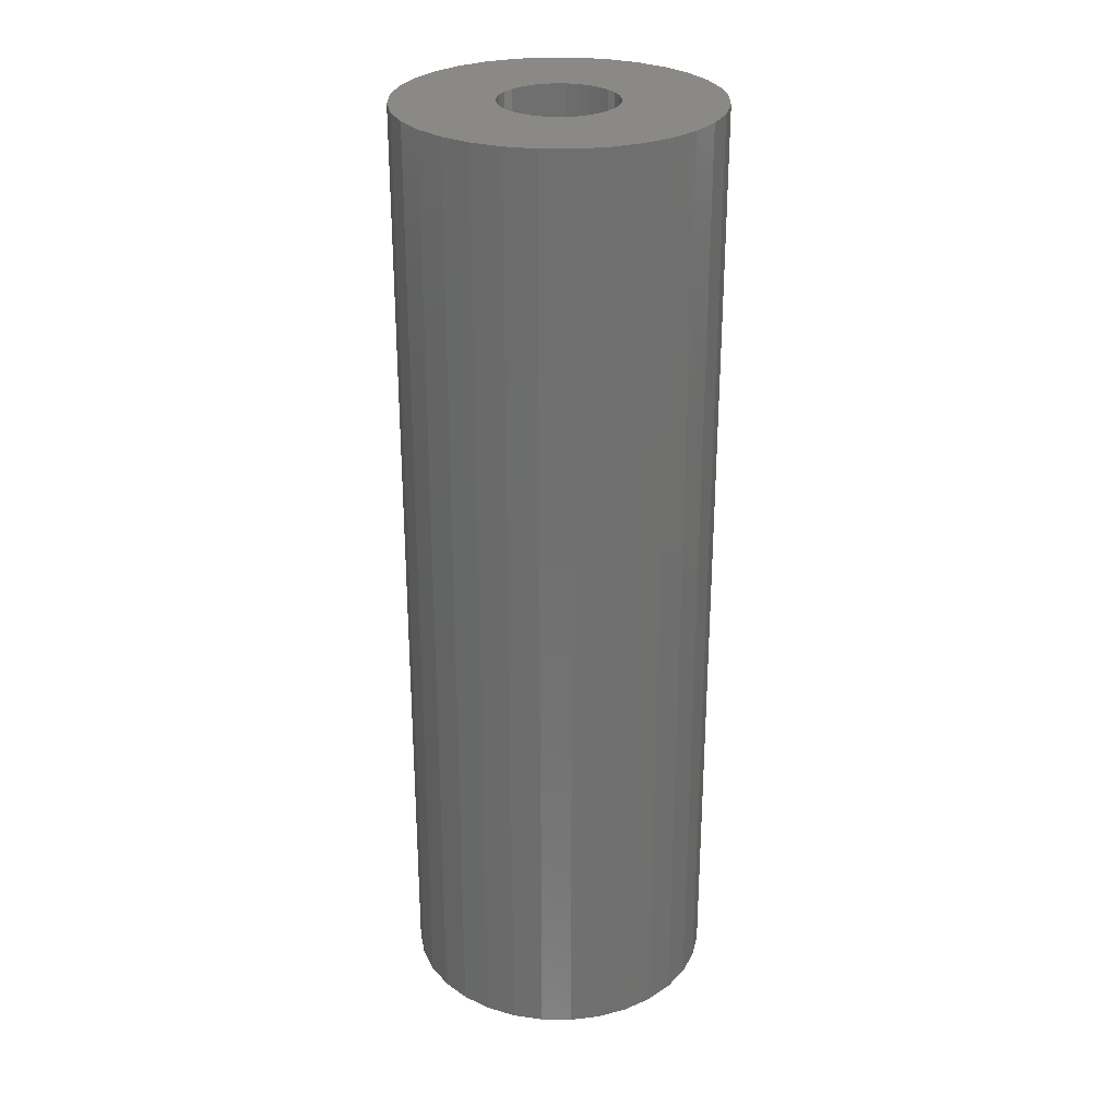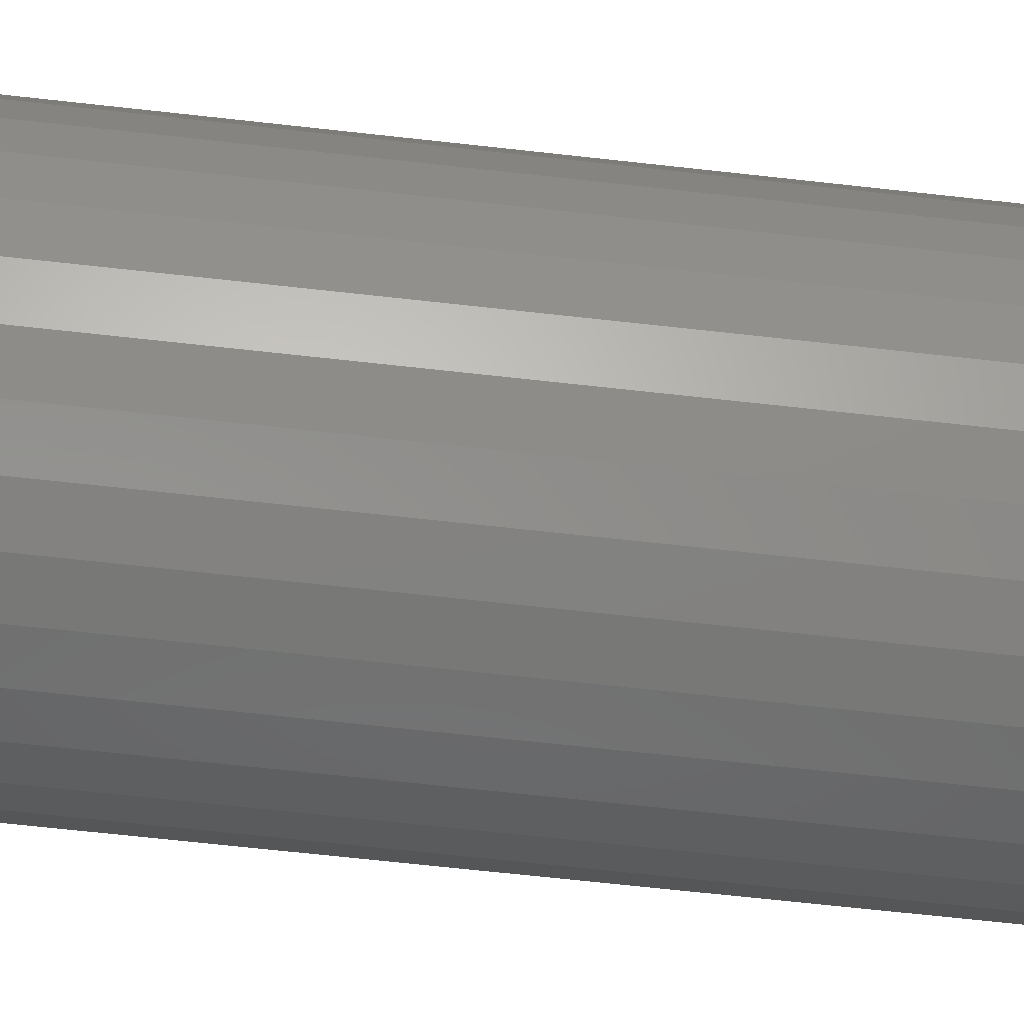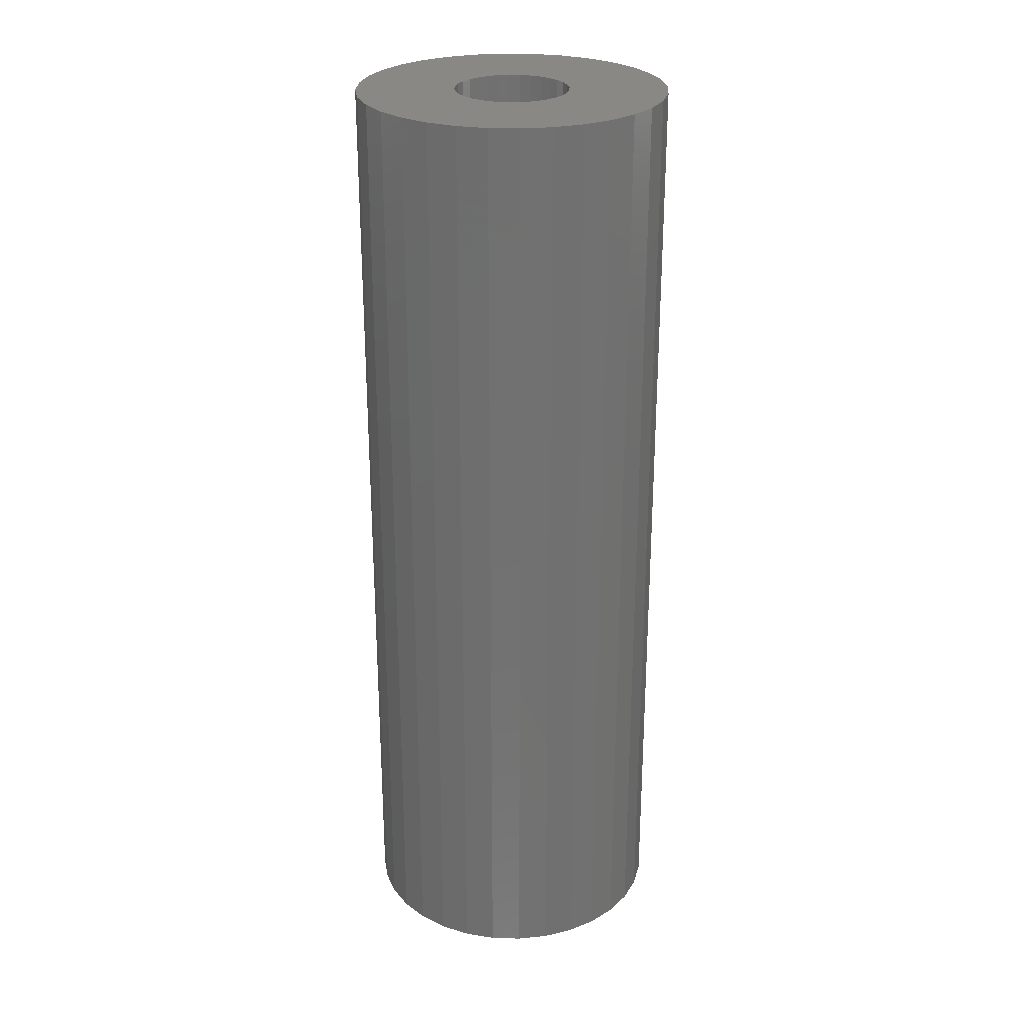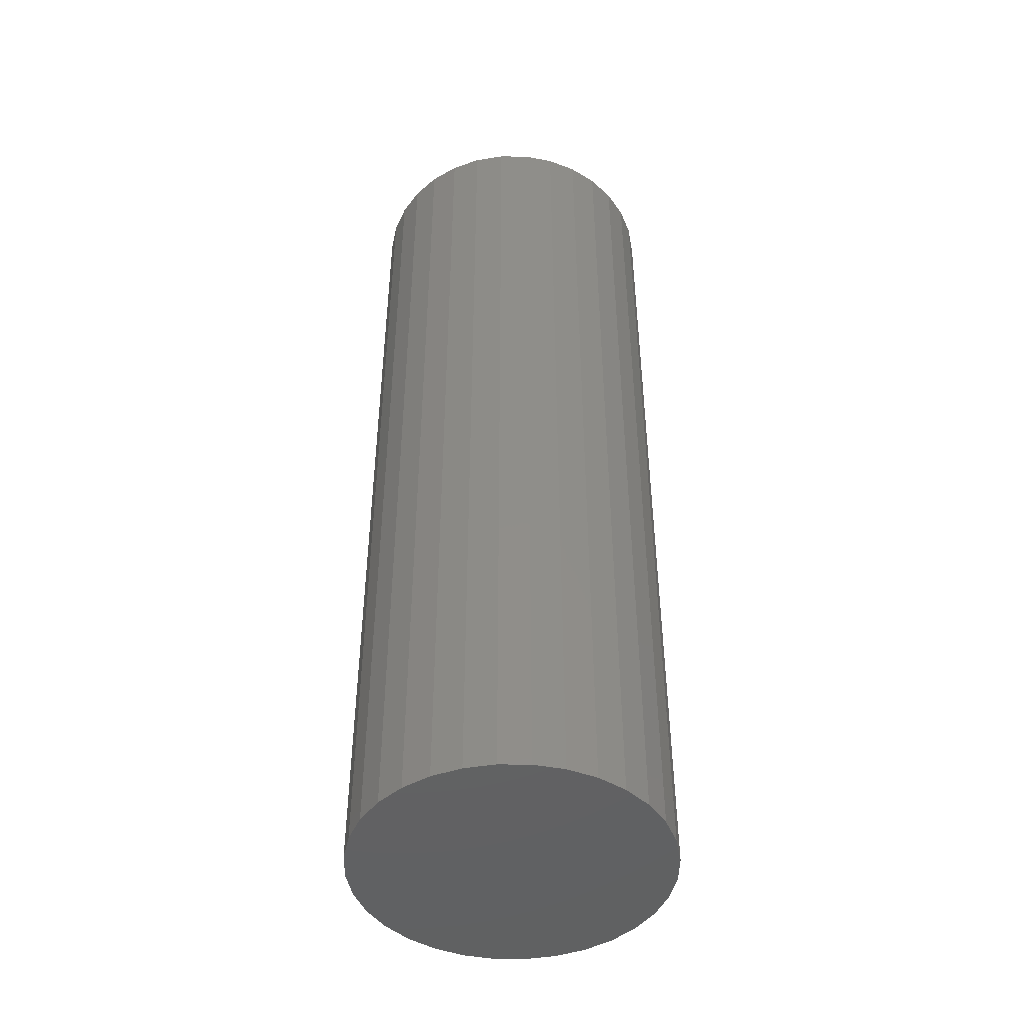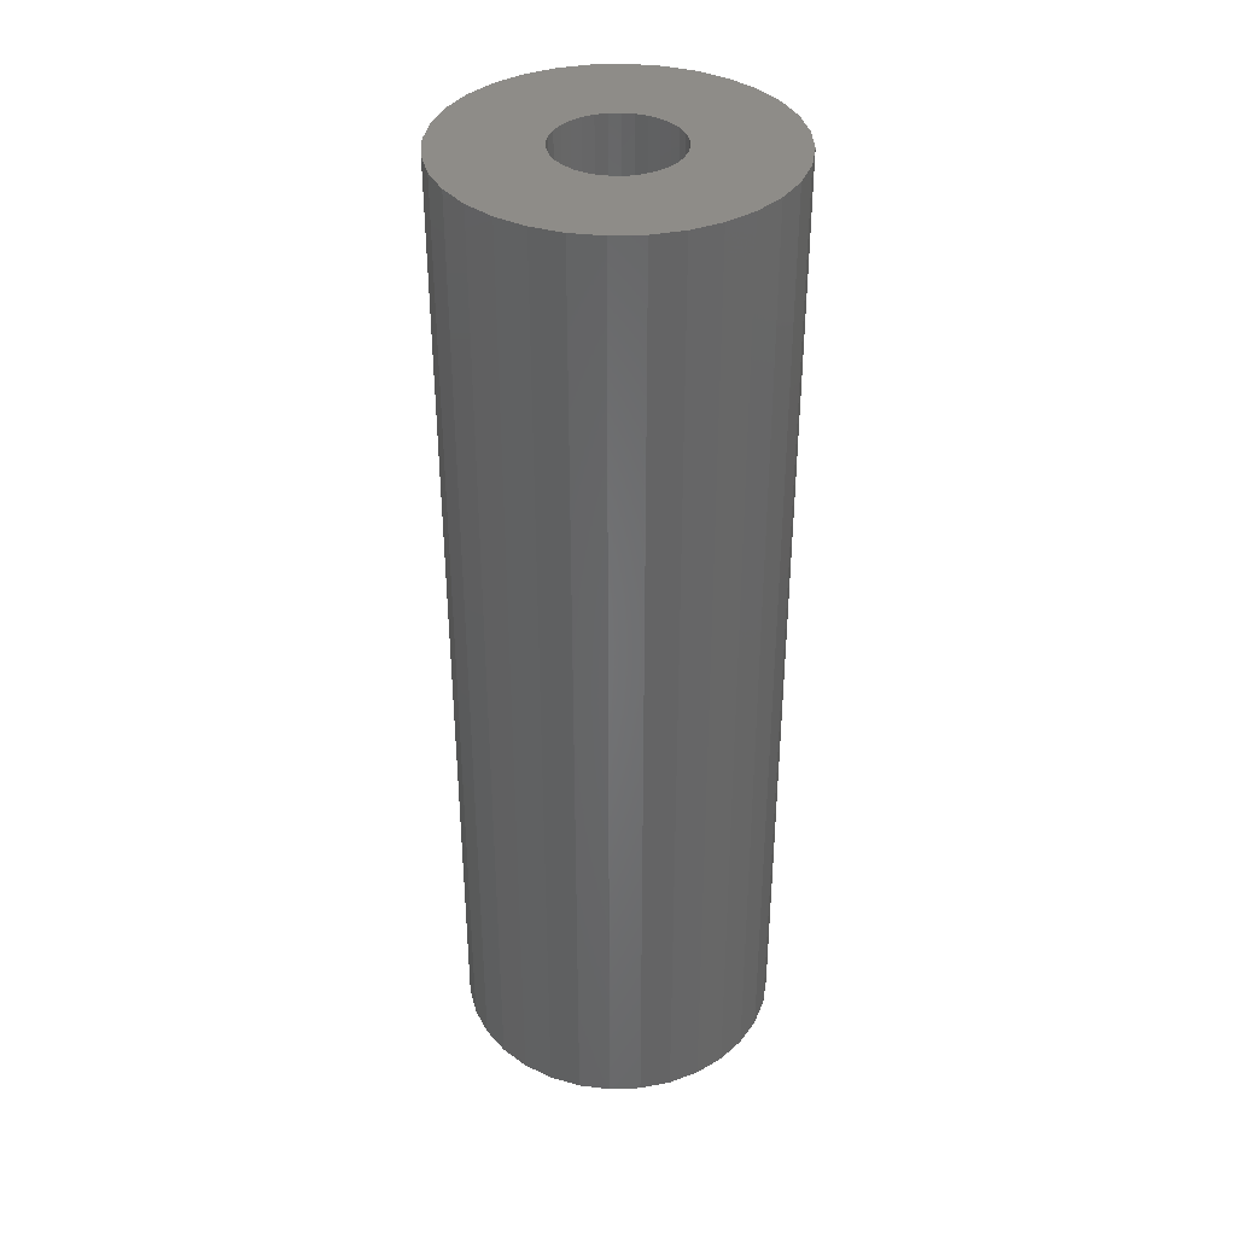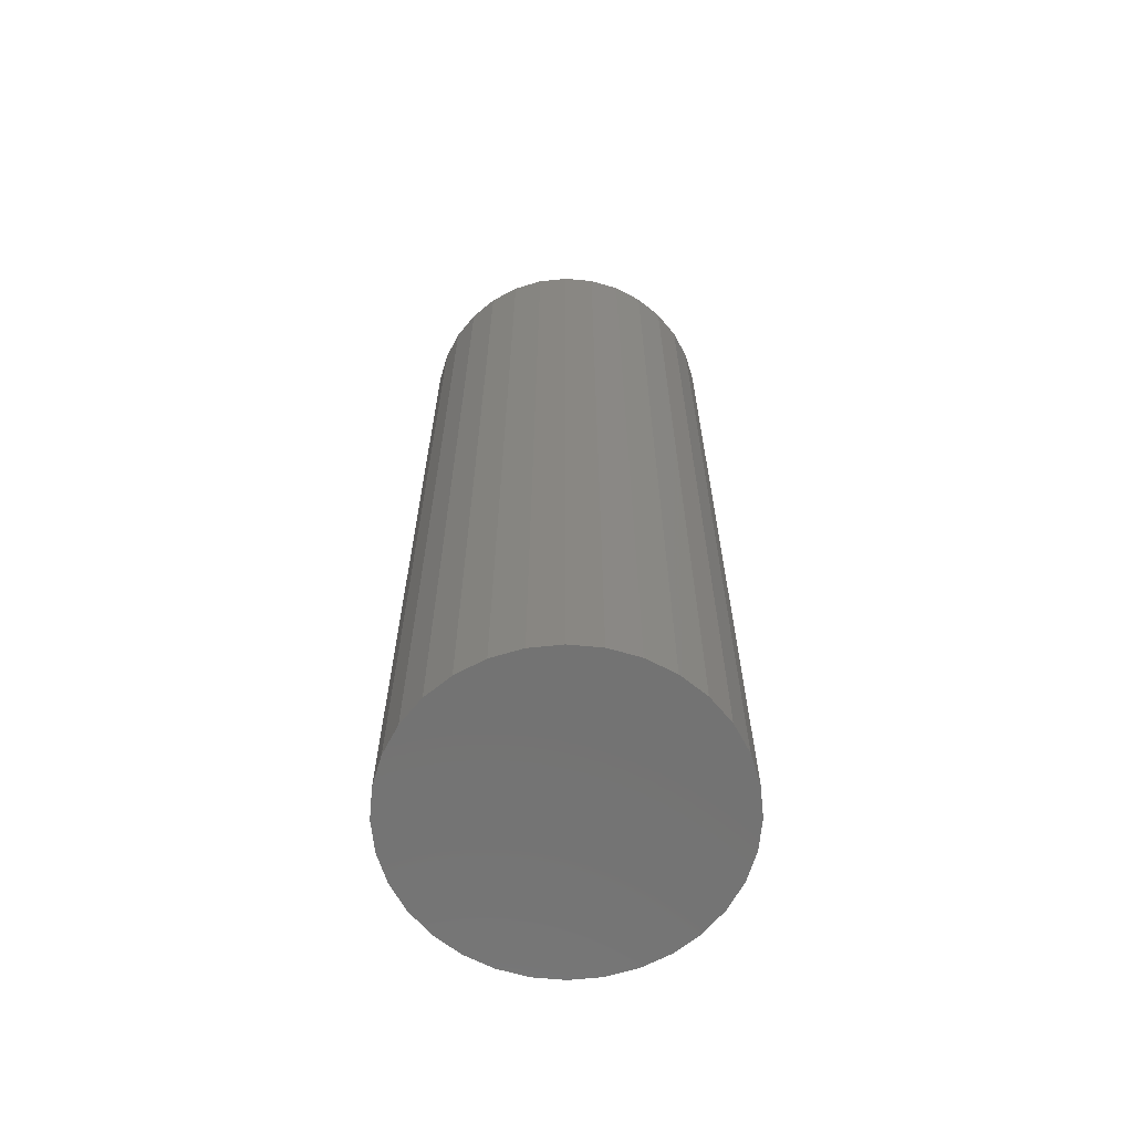
<metadata>
{"format":"stl","ext":"stl","renderer":"f3d","projection":"perspective","resolution":1024,"background":"white","views":[{"elev":28.1,"azim":-4.6,"up":"+Z"},{"elev":-65.0,"azim":83.5,"up":"+Y"},{"elev":26.6,"azim":165.7,"up":"+Z"},{"elev":-45.7,"azim":-175.2,"up":"+Z"},{"elev":37.4,"azim":-75.7,"up":"+Z"},{"elev":-64.9,"azim":-134.7,"up":"+Z"}]}
</metadata>
<code>
# stl→obj: 128 verts, 252 faces
v 0.1213 0 0.75
v 0.0423 -0.008904 0.75
v 0.1189 -0.02415 0.75
v 0.04317 0 0.75
v -0.04463 -0.01747 0.75
v -0.04723 -0.008904 0.75
v -0.1239 -0.02415 0.75
v -0.04042 -0.02536 0.75
v 0.0397 -0.01747 0.75
v 0.03548 -0.02536 0.75
v -0.1262 1.516e-17 0.75
v -0.04811 2.586e-17 0.75
v -0.04723 0.008904 0.75
v -0.002467 0.04564 0.75
v 0.006437 0.04476 0.75
v 0.1119 0.04736 0.75
v 0.1004 0.06876 0.75
v 0.08505 0.08752 0.75
v 0.06629 0.1029 0.75
v 0.0449 0.1143 0.75
v 0.02168 0.1214 0.75
v -0.002467 0.1238 0.75
v -0.02661 0.1214 0.75
v -0.04983 0.1143 0.75
v -0.07123 0.1029 0.75
v -0.08998 0.08752 0.75
v -0.1054 0.06876 0.75
v -0.1168 0.04736 0.75
v -0.1239 0.02415 0.75
v -0.04042 0.02536 0.75
v -0.03474 0.03227 0.75
v -0.02782 0.03795 0.75
v -0.01993 0.04217 0.75
v -0.01137 0.04476 0.75
v -0.04463 0.01747 0.75
v -0.1168 -0.04736 0.75
v -0.1054 -0.06876 0.75
v -0.002467 -0.04564 0.75
v -0.01137 -0.04476 0.75
v -0.01993 -0.04217 0.75
v -0.02782 -0.03795 0.75
v -0.03474 -0.03227 0.75
v -0.08998 -0.08752 0.75
v -0.07123 -0.1029 0.75
v -0.04983 -0.1143 0.75
v -0.02661 -0.1214 0.75
v -0.002467 -0.1238 0.75
v 0.02168 -0.1214 0.75
v 0.0449 -0.1143 0.75
v 0.06629 -0.1029 0.75
v 0.08505 -0.08752 0.75
v 0.1004 -0.06876 0.75
v 0.1119 -0.04736 0.75
v 0.015 0.04217 0.75
v 0.02289 0.03795 0.75
v 0.02981 0.03227 0.75
v 0.03548 0.02536 0.75
v 0.1189 0.02415 0.75
v 0.0397 0.01747 0.75
v 0.0423 0.008904 0.75
v 0.02981 -0.03227 0.75
v 0.02289 -0.03795 0.75
v 0.015 -0.04217 0.75
v 0.006437 -0.04476 0.75
v -0.002467 -0.04564 0.07812
v 0.006437 -0.04476 0.07812
v 0.015 -0.04217 0.07812
v 0.02289 -0.03795 0.07812
v 0.02981 -0.03227 0.07812
v 0.03548 -0.02536 0.07812
v 0.0397 -0.01747 0.07812
v 0.0423 -0.008904 0.07812
v 0.04317 -5.172e-17 0.07812
v -0.01137 -0.04476 0.07812
v -0.01993 -0.04217 0.07812
v -0.02782 -0.03795 0.07812
v -0.03474 -0.03227 0.07812
v -0.04042 -0.02536 0.07812
v -0.04463 -0.01747 0.07812
v -0.04723 -0.008904 0.07812
v -0.04811 2.586e-17 0.07812
v -0.002467 0.04564 0.07812
v -0.01137 0.04476 0.07812
v -0.01993 0.04217 0.07812
v -0.02782 0.03795 0.07812
v -0.03474 0.03227 0.07812
v -0.04042 0.02536 0.07812
v -0.04463 0.01747 0.07812
v -0.04723 0.008904 0.07812
v 0.006437 0.04476 0.07812
v 0.015 0.04217 0.07812
v 0.02289 0.03795 0.07812
v 0.02981 0.03227 0.07812
v 0.03548 0.02536 0.07812
v 0.0397 0.01747 0.07812
v 0.0423 0.008904 0.07812
v -0.002467 0.1238 0
v 0.02168 0.1214 0
v -0.02661 0.1214 0
v -0.04983 0.1143 0
v 0.0449 0.1143 0
v -0.07123 0.1029 0
v 0.06629 0.1029 0
v 0.0449 -0.1143 0
v -0.04983 -0.1143 0
v 0.06629 -0.1029 0
v -0.02661 -0.1214 0
v 0.02168 -0.1214 0
v -0.002467 -0.1238 0
v -0.07123 -0.1029 0
v -0.08998 -0.08752 0
v 0.08505 -0.08752 0
v -0.1054 -0.06876 0
v 0.1004 -0.06876 0
v -0.1168 -0.04736 0
v 0.1119 -0.04736 0
v -0.1239 -0.02415 0
v 0.1189 -0.02415 0
v -0.1262 1.516e-17 0
v 0.1213 0 0
v -0.1239 0.02415 0
v 0.1189 0.02415 0
v -0.1168 0.04736 0
v 0.1119 0.04736 0
v -0.1054 0.06876 0
v 0.1004 0.06876 0
v -0.08998 0.08752 0
v 0.08505 0.08752 0
f 1 2 3
f 1 4 2
f 5 6 7
f 5 7 8
f 3 2 9
f 9 10 3
f 11 7 6
f 11 6 12
f 11 12 13
f 14 15 16
f 14 16 17
f 14 17 18
f 14 18 19
f 14 19 20
f 14 20 21
f 14 21 22
f 14 22 23
f 14 23 24
f 14 24 25
f 14 25 26
f 14 26 27
f 14 27 28
f 28 29 30
f 28 30 31
f 28 31 32
f 28 32 33
f 28 33 34
f 28 34 14
f 29 11 13
f 29 13 35
f 29 35 30
f 36 37 38
f 36 38 39
f 36 39 40
f 36 40 41
f 36 41 42
f 36 42 8
f 36 8 7
f 38 37 43
f 38 43 44
f 38 44 45
f 38 45 46
f 38 46 47
f 38 47 48
f 38 48 49
f 38 49 50
f 38 50 51
f 38 51 52
f 38 52 53
f 16 15 54
f 16 54 55
f 16 55 56
f 16 56 57
f 16 57 58
f 58 57 59
f 58 59 60
f 58 60 4
f 58 4 1
f 53 3 10
f 53 10 61
f 53 61 62
f 53 62 63
f 53 63 64
f 53 64 38
f 65 64 66
f 66 64 63
f 66 63 67
f 67 63 62
f 67 62 68
f 68 62 61
f 68 61 69
f 69 61 10
f 69 10 70
f 70 10 9
f 70 9 71
f 71 9 2
f 71 2 72
f 72 2 4
f 72 4 73
f 64 65 38
f 38 65 74
f 38 74 39
f 39 74 75
f 39 75 40
f 40 75 76
f 40 76 41
f 41 76 77
f 41 77 42
f 42 77 78
f 42 78 8
f 8 78 79
f 8 79 5
f 5 79 80
f 5 80 6
f 6 80 81
f 6 81 12
f 82 34 83
f 83 34 33
f 83 33 84
f 84 33 32
f 84 32 85
f 85 32 31
f 85 31 86
f 86 31 30
f 86 30 87
f 87 30 35
f 87 35 88
f 88 35 13
f 88 13 89
f 89 13 12
f 89 12 81
f 34 82 14
f 14 82 90
f 14 90 15
f 15 90 91
f 15 91 54
f 54 91 92
f 54 92 55
f 55 92 93
f 55 93 56
f 56 93 94
f 56 94 57
f 57 94 95
f 57 95 59
f 59 95 96
f 59 96 60
f 60 96 73
f 60 73 4
f 73 95 72
f 73 96 95
f 81 79 89
f 81 80 79
f 72 95 71
f 71 95 94
f 71 94 70
f 70 94 93
f 70 93 69
f 69 93 92
f 69 92 68
f 68 92 91
f 68 91 67
f 67 91 90
f 67 90 66
f 74 84 75
f 75 84 85
f 75 85 76
f 76 85 86
f 76 86 77
f 77 86 87
f 77 87 78
f 78 87 88
f 78 88 79
f 79 88 89
f 66 90 65
f 65 90 82
f 65 82 74
f 74 82 83
f 74 83 84
f 97 98 99
f 100 99 98
f 101 100 98
f 102 100 101
f 103 102 101
f 104 105 106
f 107 105 104
f 108 107 104
f 109 107 108
f 105 110 106
f 106 110 111
f 106 111 112
f 112 111 113
f 112 113 114
f 114 113 115
f 114 115 116
f 116 115 117
f 116 117 118
f 118 117 119
f 118 119 120
f 120 119 121
f 120 121 122
f 122 121 123
f 122 123 124
f 124 123 125
f 124 125 126
f 126 125 127
f 126 127 128
f 128 127 102
f 128 102 103
f 120 1 118
f 118 1 3
f 118 3 116
f 116 3 53
f 116 53 114
f 114 53 52
f 114 52 112
f 112 52 51
f 112 51 106
f 106 51 50
f 106 50 104
f 104 50 49
f 104 49 108
f 108 49 48
f 108 48 109
f 109 48 47
f 109 47 107
f 107 47 46
f 107 46 105
f 105 46 45
f 105 45 110
f 110 45 44
f 110 44 111
f 111 44 43
f 111 43 113
f 113 43 37
f 113 37 115
f 115 37 36
f 115 36 117
f 117 36 7
f 117 7 119
f 119 7 11
f 119 11 121
f 121 11 29
f 121 29 123
f 123 29 28
f 123 28 125
f 125 28 27
f 125 27 127
f 127 27 26
f 127 26 102
f 102 26 25
f 102 25 100
f 100 25 24
f 100 24 99
f 99 24 23
f 99 23 97
f 97 23 22
f 97 22 98
f 98 22 21
f 98 21 101
f 101 21 20
f 101 20 103
f 103 20 19
f 103 19 128
f 128 19 18
f 128 18 126
f 126 18 17
f 126 17 124
f 124 17 16
f 124 16 122
f 122 16 58
f 122 58 120
f 120 58 1

</code>
